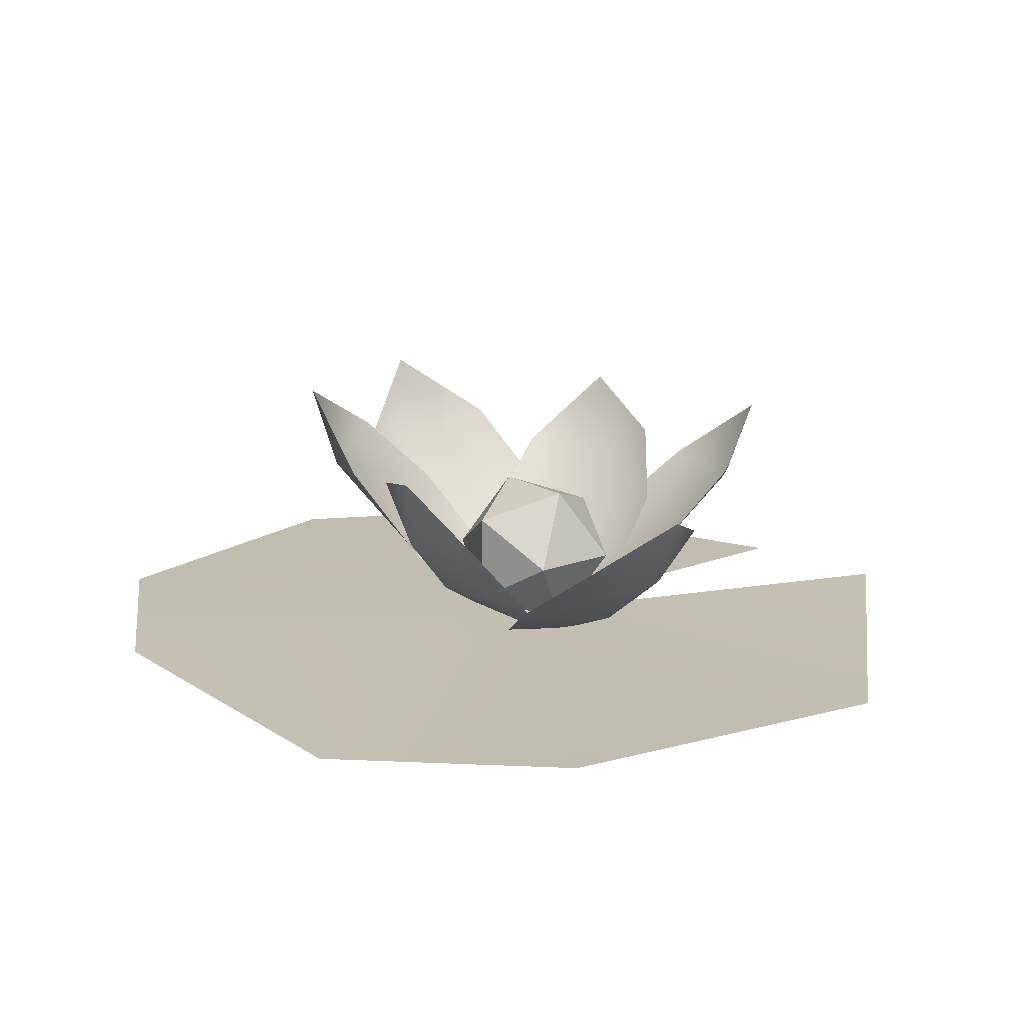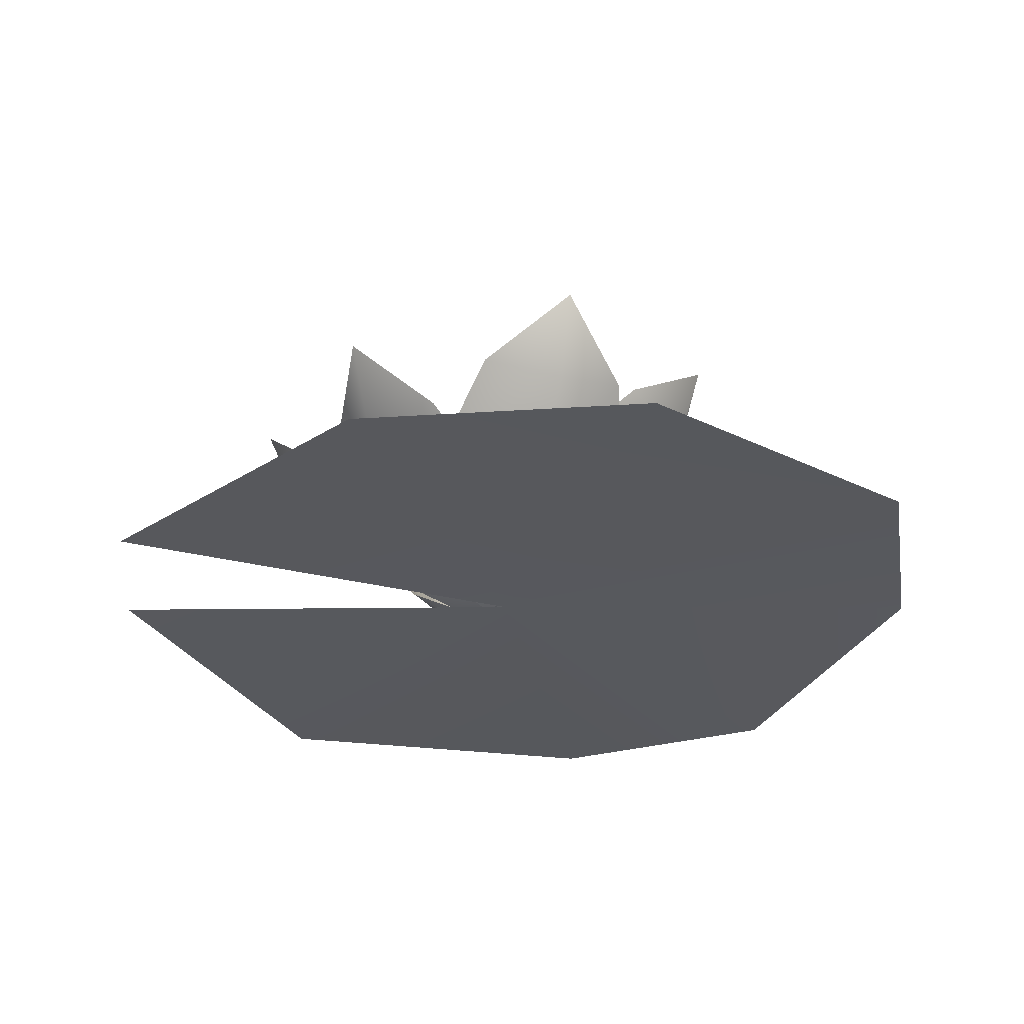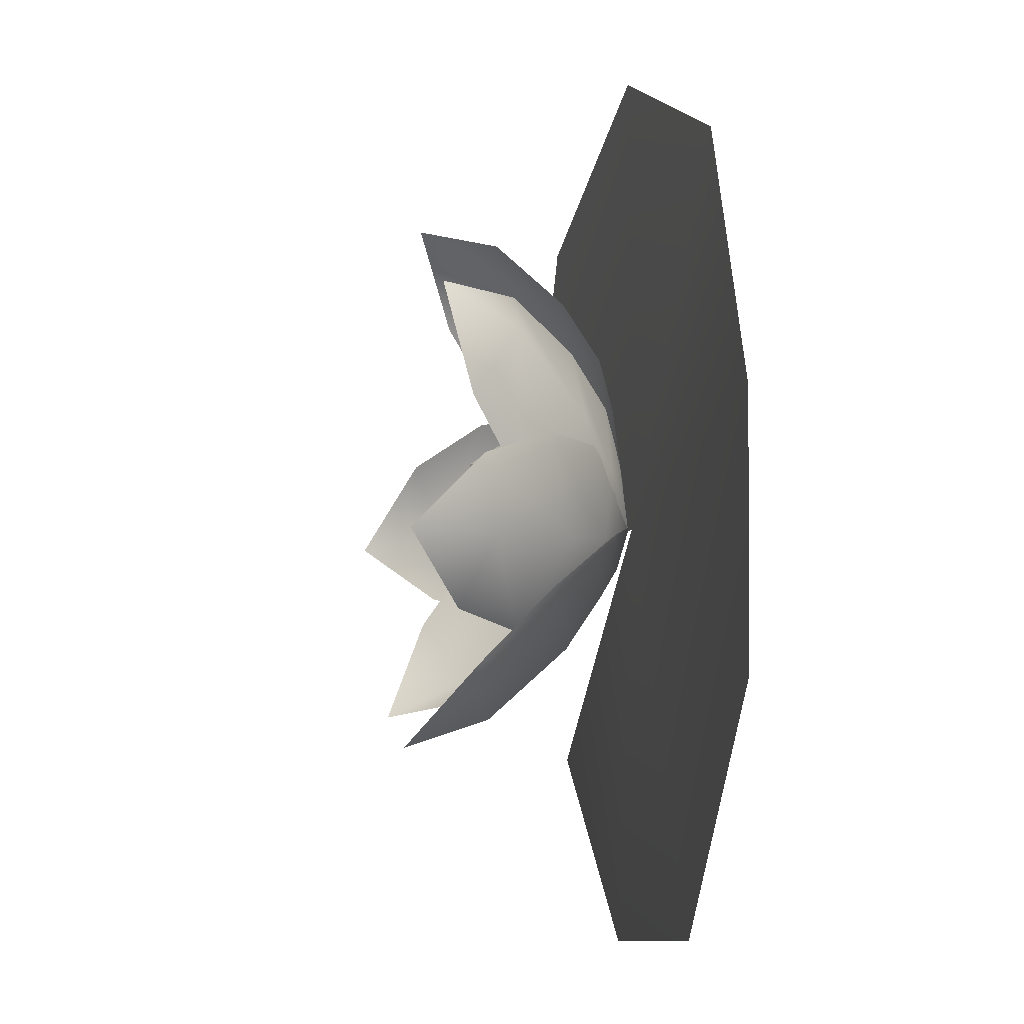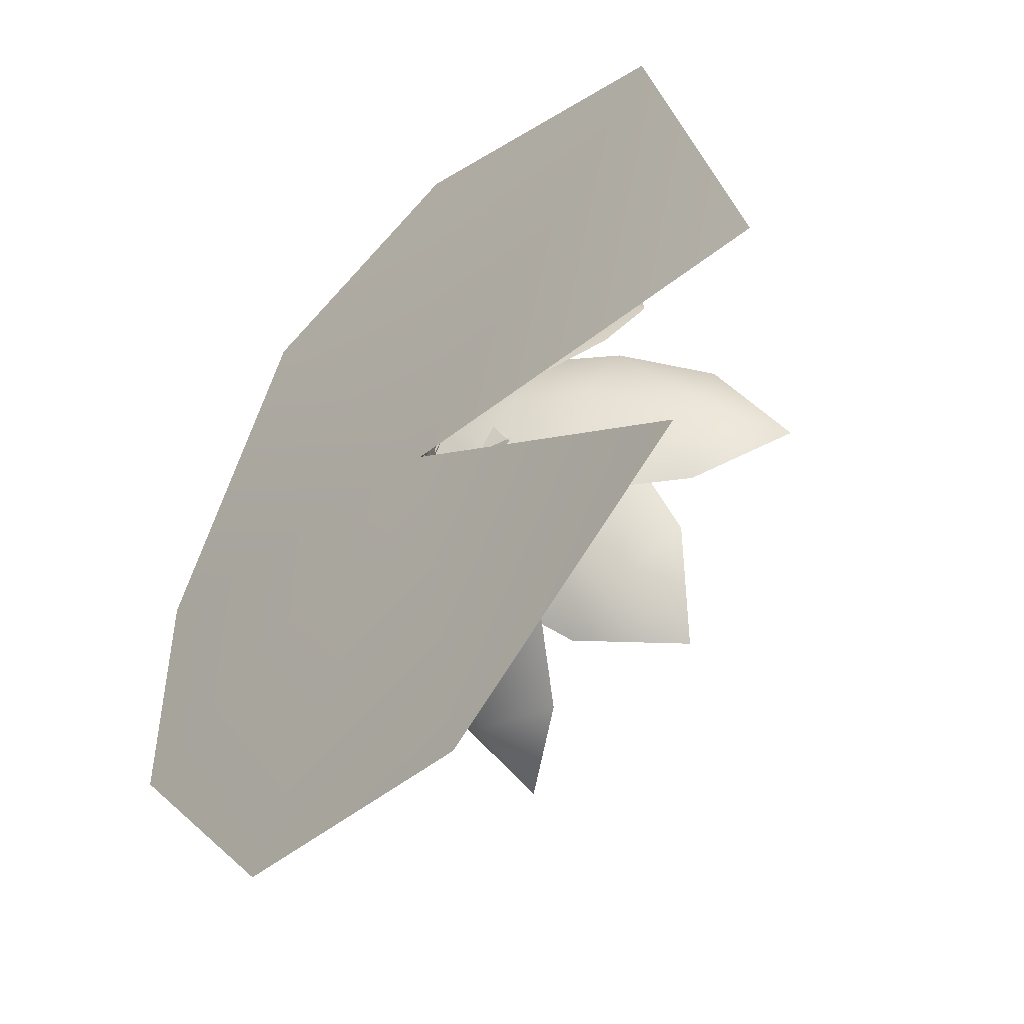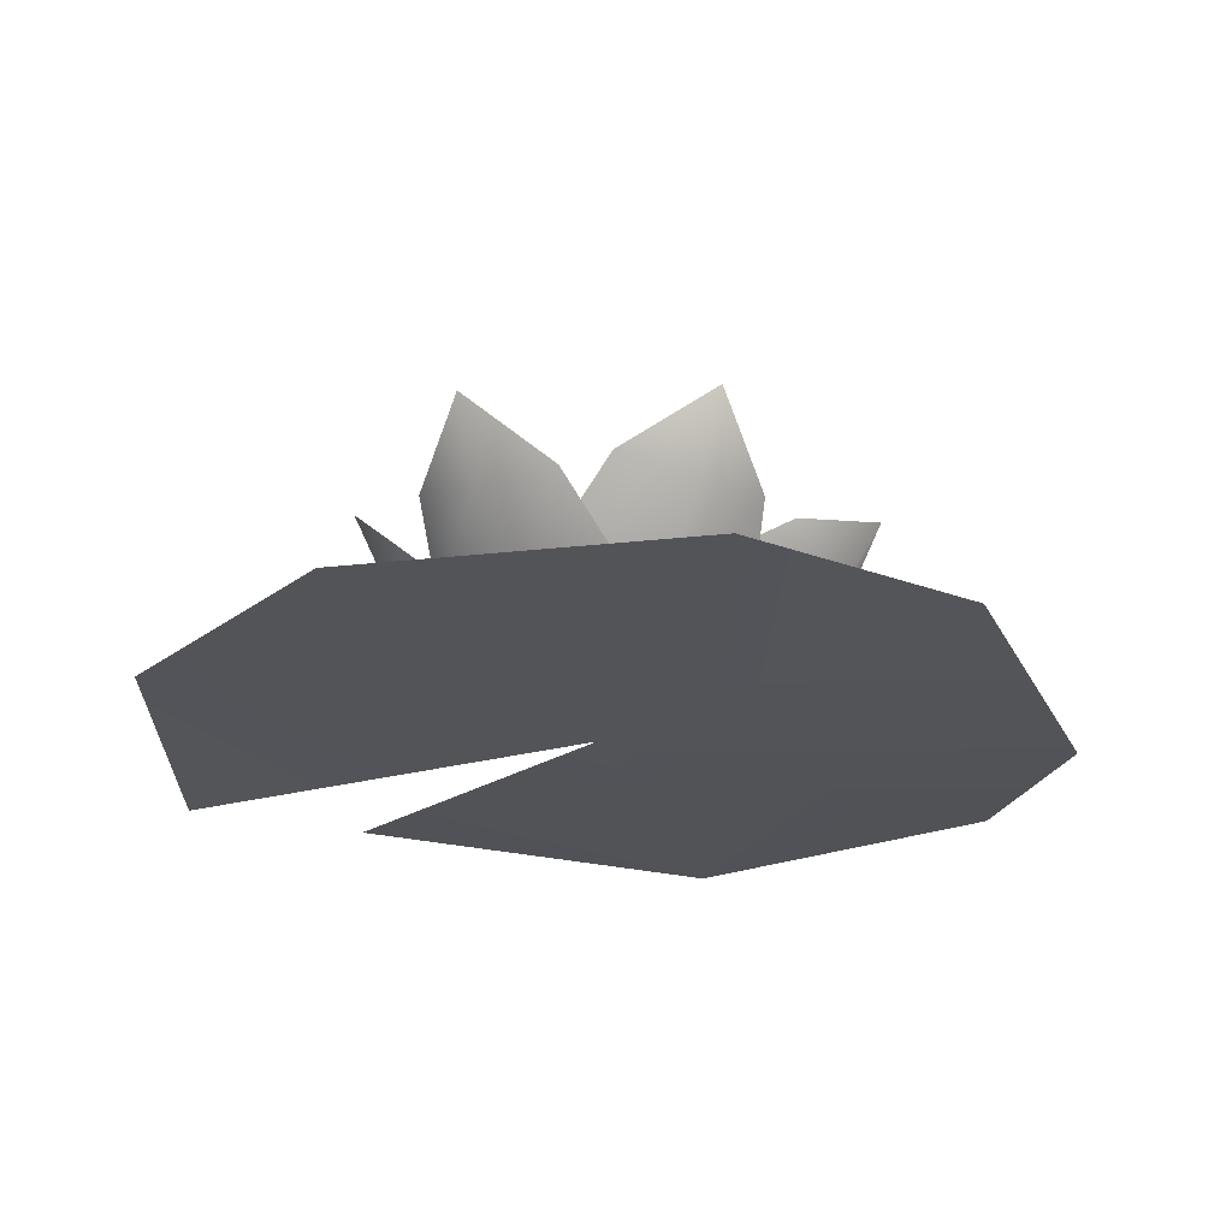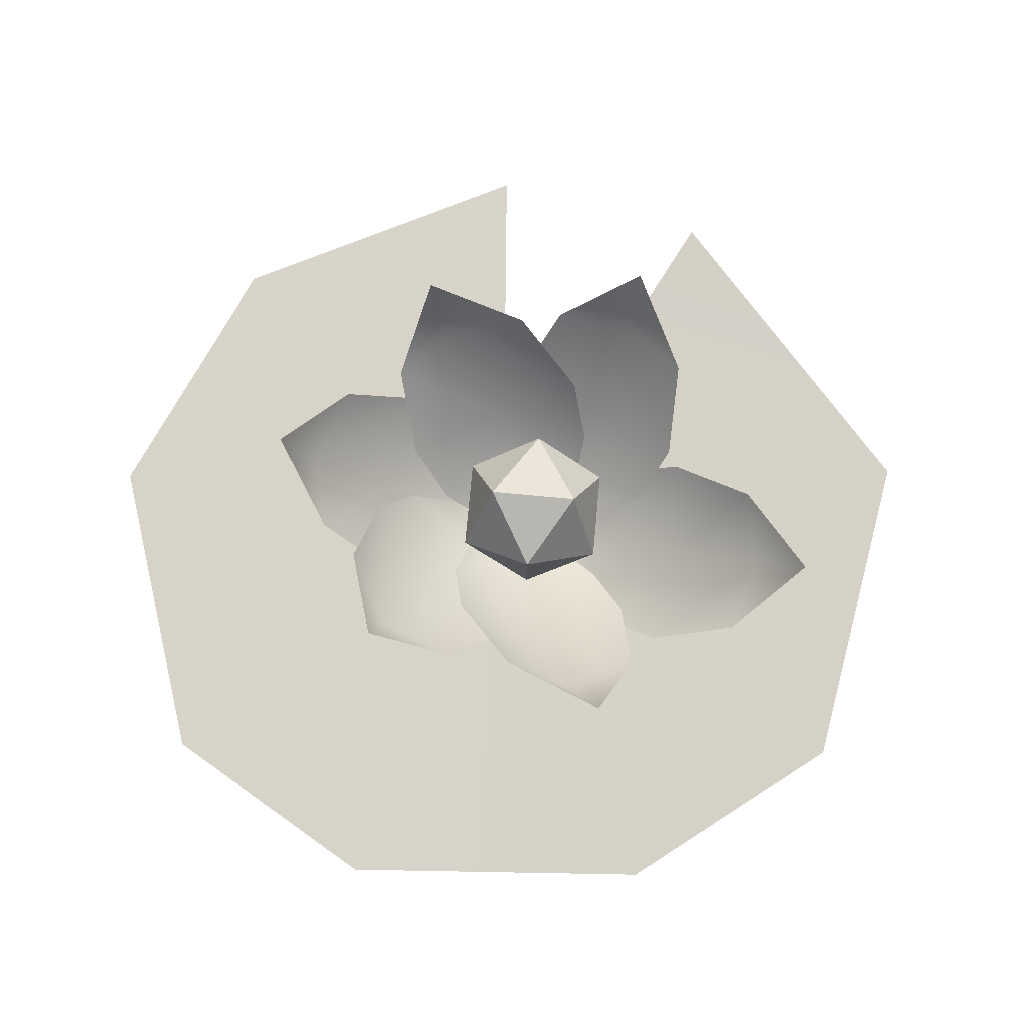
<metadata>
{"format":"obj","ext":"obj","renderer":"f3d","projection":"perspective","resolution":1024,"background":"white","views":[{"elev":16.4,"azim":-6.6,"up":"+Y"},{"elev":-28.1,"azim":-168.7,"up":"+Y"},{"elev":-2.3,"azim":-102.0,"up":"+Z"},{"elev":-47.5,"azim":47.6,"up":"+Z"},{"elev":-22.2,"azim":-121.3,"up":"+Y"},{"elev":77.4,"azim":-53.0,"up":"+Y"}]}
</metadata>
<code>
g default
v -0.02714 0.07154 -0.03121
v -0.9299 0.09283 0.2024
v -0.01374 0.07495 0.9437
v 0.6643 0.07558 0.6643
v 0.8699 0.116 -0.09988
v 0.7077 0.04228 -0.5737
v 0.1027 0.06991 -0.9337
v -0.4976 0.08242 -0.8547
v -0.9451 0.09793 -0.322
v -0.5269 0.04021 0.7527
g pDisc1 lilypad
f 1 9 2
f 1 2 10
f 1 3 4
f 1 4 5
f 1 6 7
f 7 8 1
f 1 8 9
f 1 10 3
g default
v -0.5035 0.6382 -0.0439
v -0.4176 0.4746 0.1075
v -0.2922 0.31 0.1587
v -0.1105 0.1336 0.07686
v -0.451 0.457 -0.05635
v -0.2952 0.2644 -0.05927
v -0.1109 0.1196 -0.04678
v -0.01499 0.0753 -0.03106
v -0.3682 0.5179 -0.202
v -0.2205 0.3678 -0.2499
v -0.07873 0.1811 -0.1586
v -0.1933 0.1971 0.139
v -0.1761 0.1676 -0.05172
v -0.1346 0.2553 -0.222
g lilypad pPlane1 group
f 11 12 15
f 12 13 16 15
f 13 22 23 16
f 14 18 17
f 11 15 19
f 15 16 20 19
f 16 23 24 20
f 17 18 21
f 23 22 14 17
f 24 23 17 21
g default
v -0.2678 0.6109 -0.4824
v -0.3477 0.4681 -0.3083
v -0.3238 0.3159 -0.161
v -0.1603 0.1407 -0.04536
v -0.2369 0.432 -0.4294
v -0.153 0.2477 -0.2867
v -0.06201 0.1138 -0.1168
v -0.02026 0.07594 -0.02601
v -0.06733 0.4811 -0.4544
v 0.05022 0.334 -0.3487
v 0.05038 0.1648 -0.1626
v -0.2557 0.2064 -0.08185
v -0.09394 0.1579 -0.1768
v 0.07236 0.2291 -0.2521
g lilypad group pPlane2
f 25 26 29
f 26 27 30 29
f 27 36 37 30
f 28 32 31
f 25 29 33
f 29 30 34 33
f 30 37 38 34
f 31 32 35
f 37 36 28 31
f 38 37 31 35
g default
v -0.3186 0.5406 0.4599
v -0.161 0.3612 0.4499
v -0.04964 0.2113 0.3471
v 0.002093 0.09081 0.1156
v -0.3045 0.3783 0.3638
v -0.2138 0.2193 0.1968
v -0.08932 0.1069 0.0327
v -0.0156 0.07596 -0.03818
v -0.3501 0.4847 0.2282
v -0.2948 0.3759 0.05004
v -0.1447 0.1977 -0.04485
v -0.004588 0.1236 0.2323
v -0.1339 0.1437 0.08947
v -0.2238 0.275 -0.02486
g lilypad group pPlane3
f 39 40 43
f 40 41 44 43
f 41 50 51 44
f 42 46 45
f 39 43 47
f 43 44 48 47
f 44 51 52 48
f 45 46 49
f 51 50 42 45
f 52 51 45 49
g default
v 0.5551 0.5687 -0.06496
v 0.402 0.4279 -0.1826
v 0.2419 0.2874 -0.1927
v 0.06768 0.1373 -0.05889
v 0.4802 0.3973 -0.03693
v 0.3036 0.2311 0.01382
v 0.1033 0.1173 0.05864
v 0.001293 0.08915 0.0732
v 0.4566 0.4629 0.1271
v 0.308 0.3353 0.2181
v 0.117 0.1774 0.1749
v 0.1369 0.1903 -0.1435
v 0.1737 0.1543 0.0433
v 0.2007 0.2388 0.218
g lilypad group pasted__pPlane1
f 53 54 57
f 54 55 58 57
f 55 64 65 58
f 56 60 59
f 53 57 61
f 57 58 62 61
f 58 65 66 62
f 59 60 63
f 65 64 56 59
f 66 65 59 63
g default
v 0.2392 0.4902 0.6444
v 0.3193 0.4095 0.4342
v 0.2985 0.3026 0.251
v 0.1426 0.1517 0.09689
v 0.2195 0.3309 0.5443
v 0.1419 0.1864 0.3587
v 0.05147 0.09689 0.1615
v 0.007292 0.08196 0.06535
v 0.04847 0.355 0.5885
v -0.06331 0.2326 0.4501
v -0.06156 0.1223 0.224
v 0.2346 0.2134 0.1468
v 0.08346 0.1254 0.2303
v -0.08298 0.157 0.3287
g lilypad group pasted__pPlane2
f 67 68 71
f 68 69 72 71
f 69 78 79 72
f 70 74 73
f 67 71 75
f 71 72 76 75
f 72 79 80 76
f 73 74 77
f 79 78 70 73
f 80 79 73 77
g default
v 0.2428 0.5626 -0.4444
v 0.06087 0.4134 -0.4025
v -0.04539 0.2714 -0.2841
v -0.05317 0.1291 -0.05948
v 0.2231 0.3928 -0.3634
v 0.1526 0.2291 -0.1914
v 0.05925 0.1169 -0.007551
v 0.003927 0.08908 0.0795
v 0.3264 0.4687 -0.2395
v 0.3026 0.3462 -0.06328
v 0.1519 0.1845 0.05698
v -0.07322 0.177 -0.1693
v 0.09255 0.1534 -0.0718
v 0.2364 0.2492 0.02058
g lilypad group pasted__pPlane3
f 81 82 85
f 82 83 86 85
f 83 92 93 86
f 84 88 87
f 81 85 89
f 85 86 90 89
f 86 93 94 90
f 87 88 91
f 93 92 84 87
f 94 93 87 91
g default
v 0.01151 0.257 -0.1515
v 0.1434 0.3529 -0.05069
v -0.03887 0.4121 -0.05069
v -0.1515 0.257 -0.05069
v -0.03887 0.102 -0.05069
v 0.1434 0.1612 -0.05069
v 0.1745 0.257 0.1124
v 0.06189 0.4121 0.1124
v -0.1204 0.3529 0.1124
v -0.1204 0.1612 0.1124
v 0.06189 0.102 0.1124
v 0.01151 0.257 0.2131
g lilypad pPlatonic1
f 95 97 96
f 95 98 97
f 95 99 98
f 95 100 99
f 95 96 100
f 96 97 102
f 97 98 103
f 98 99 104
f 99 100 105
f 100 96 101
f 96 102 101
f 97 103 102
f 98 104 103
f 99 105 104
f 100 101 105
f 101 102 106
f 102 103 106
f 103 104 106
f 104 105 106
f 105 101 106

</code>
